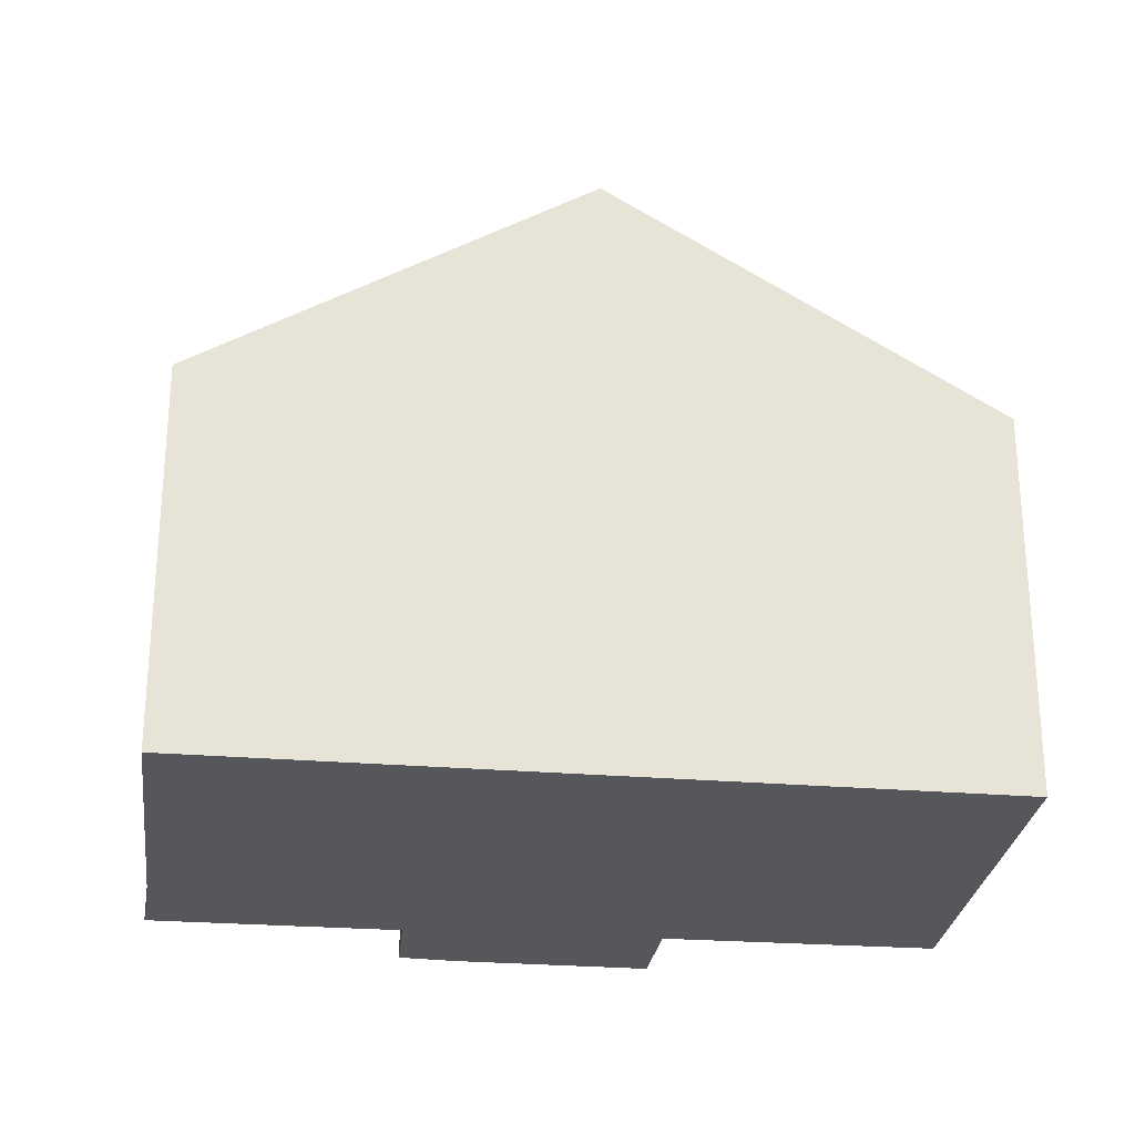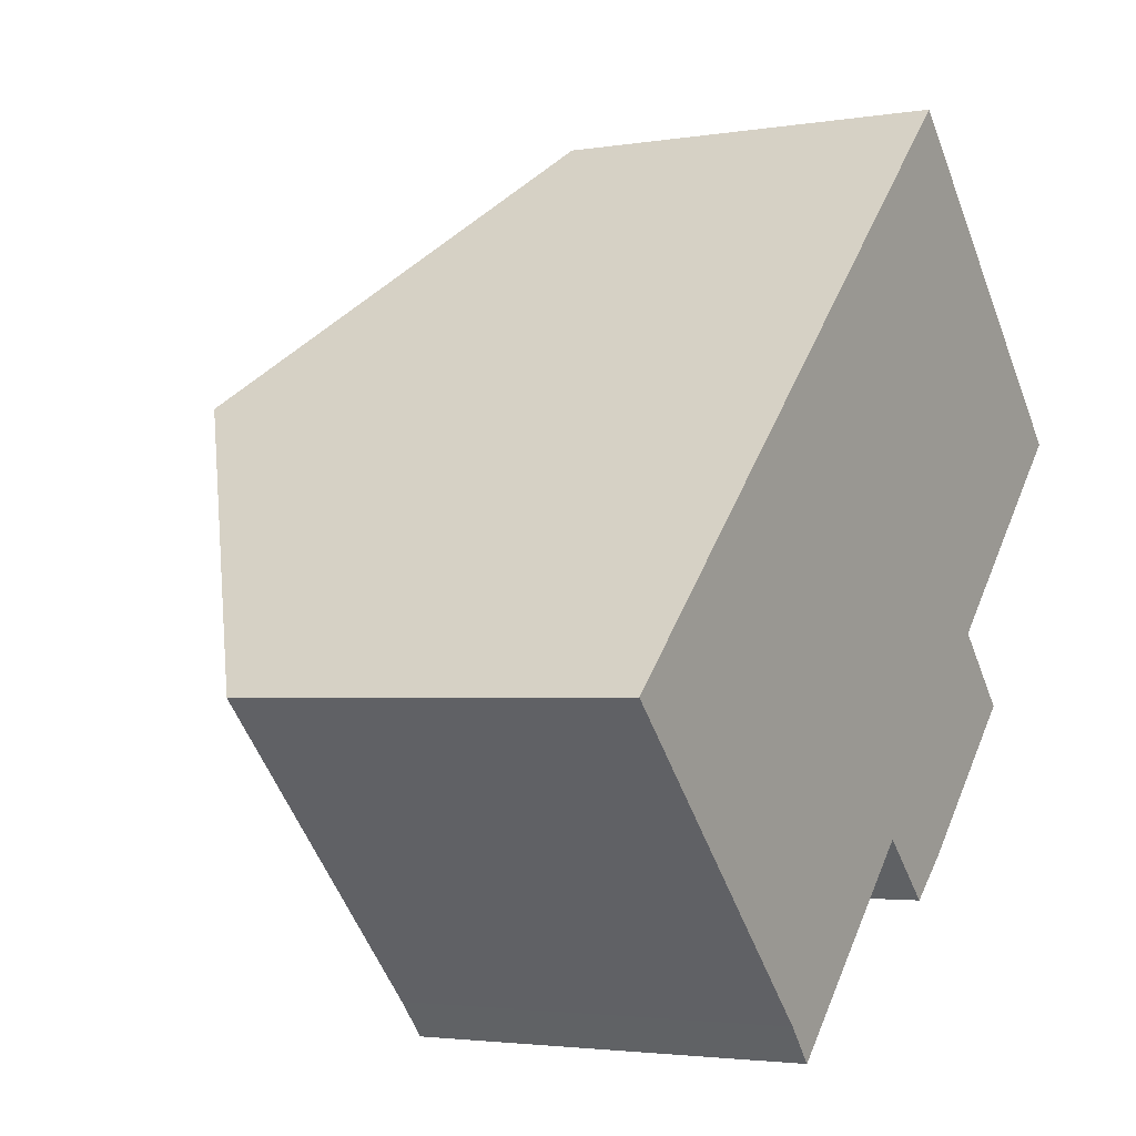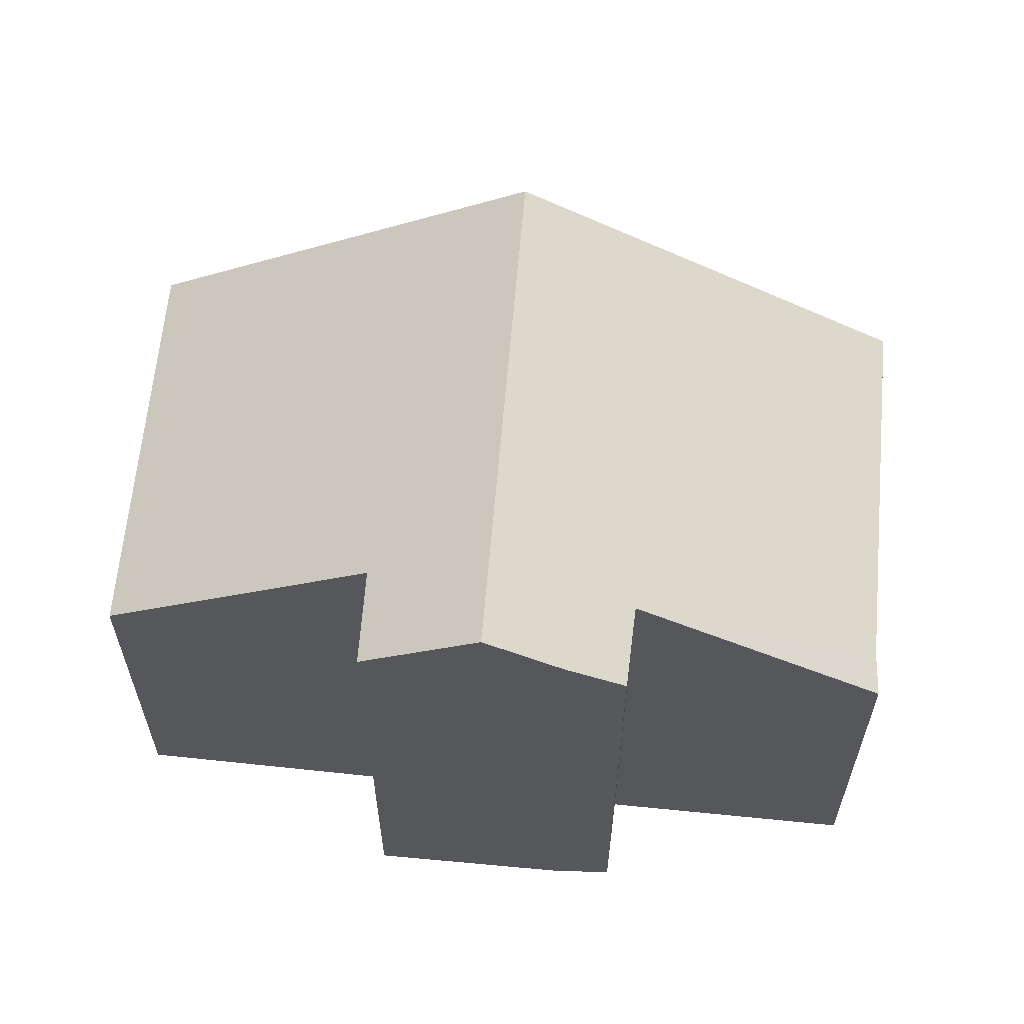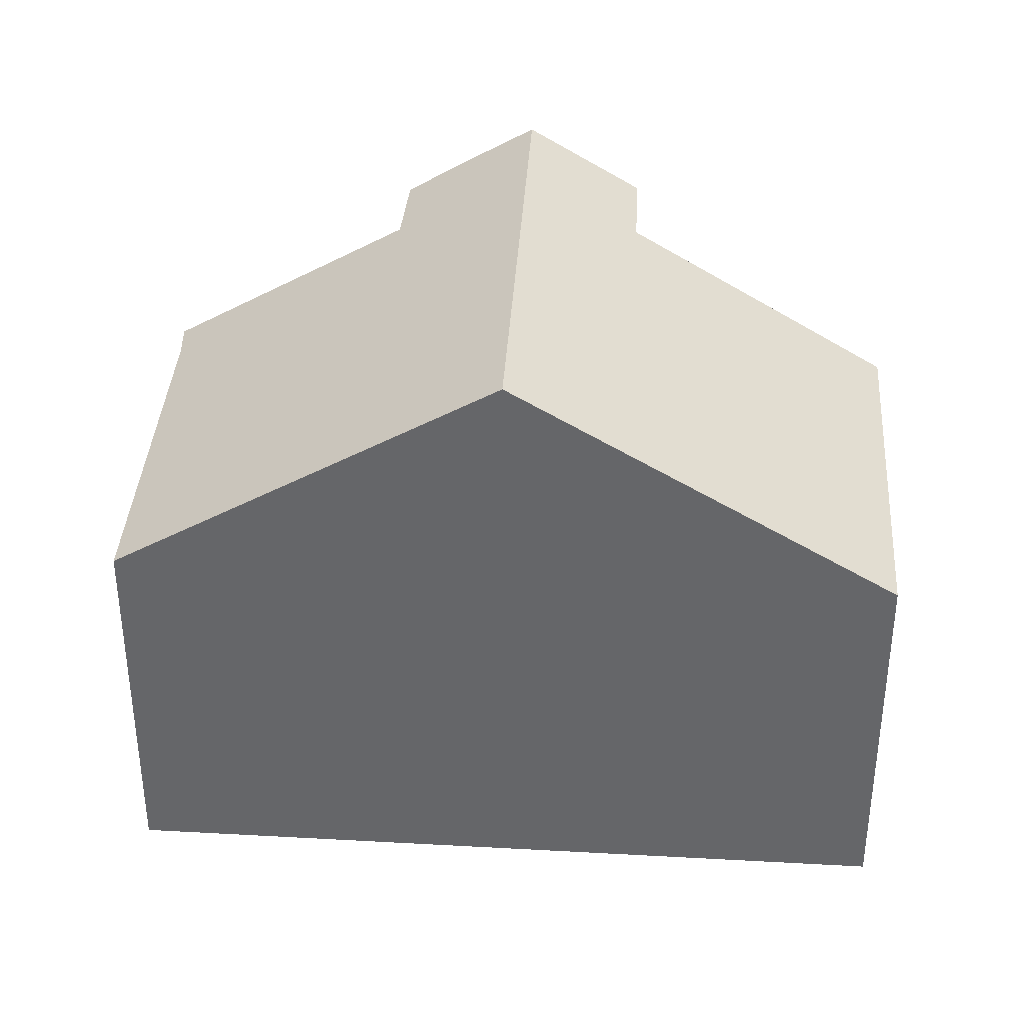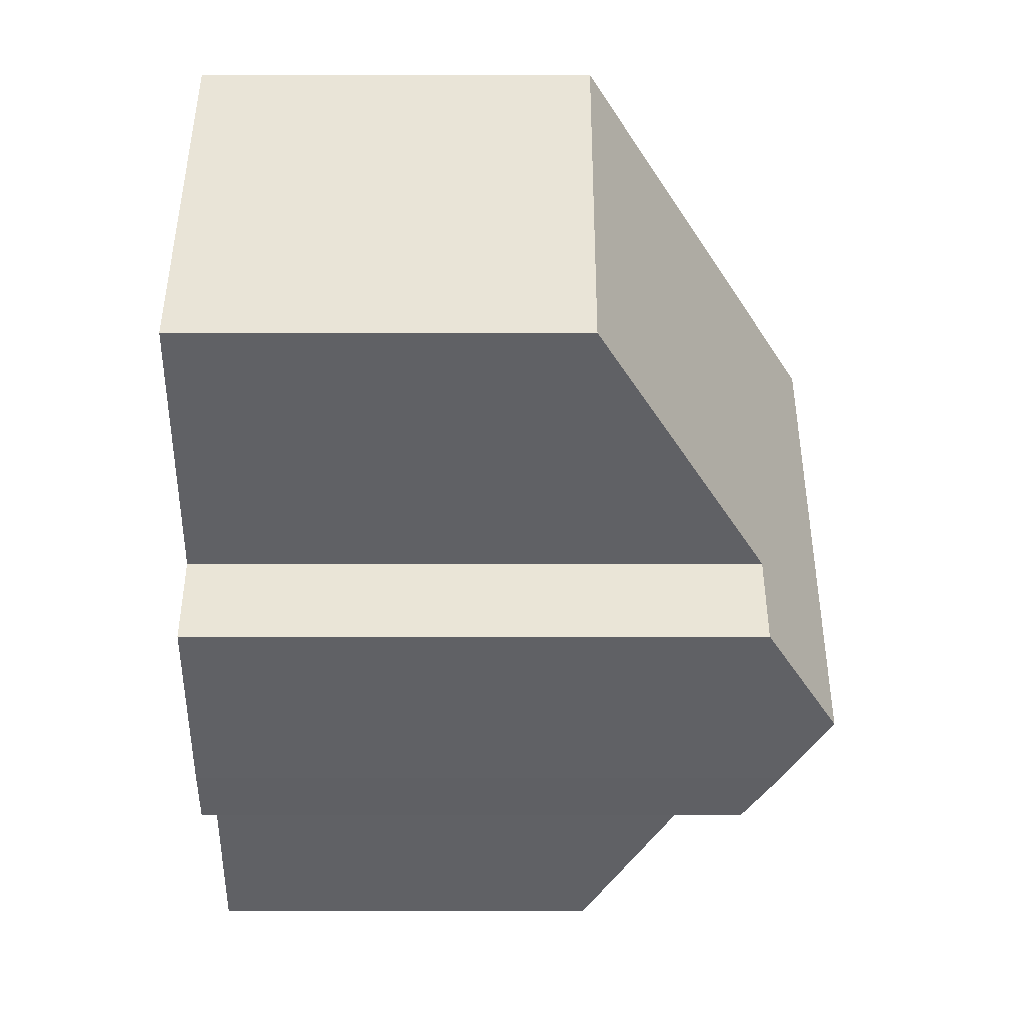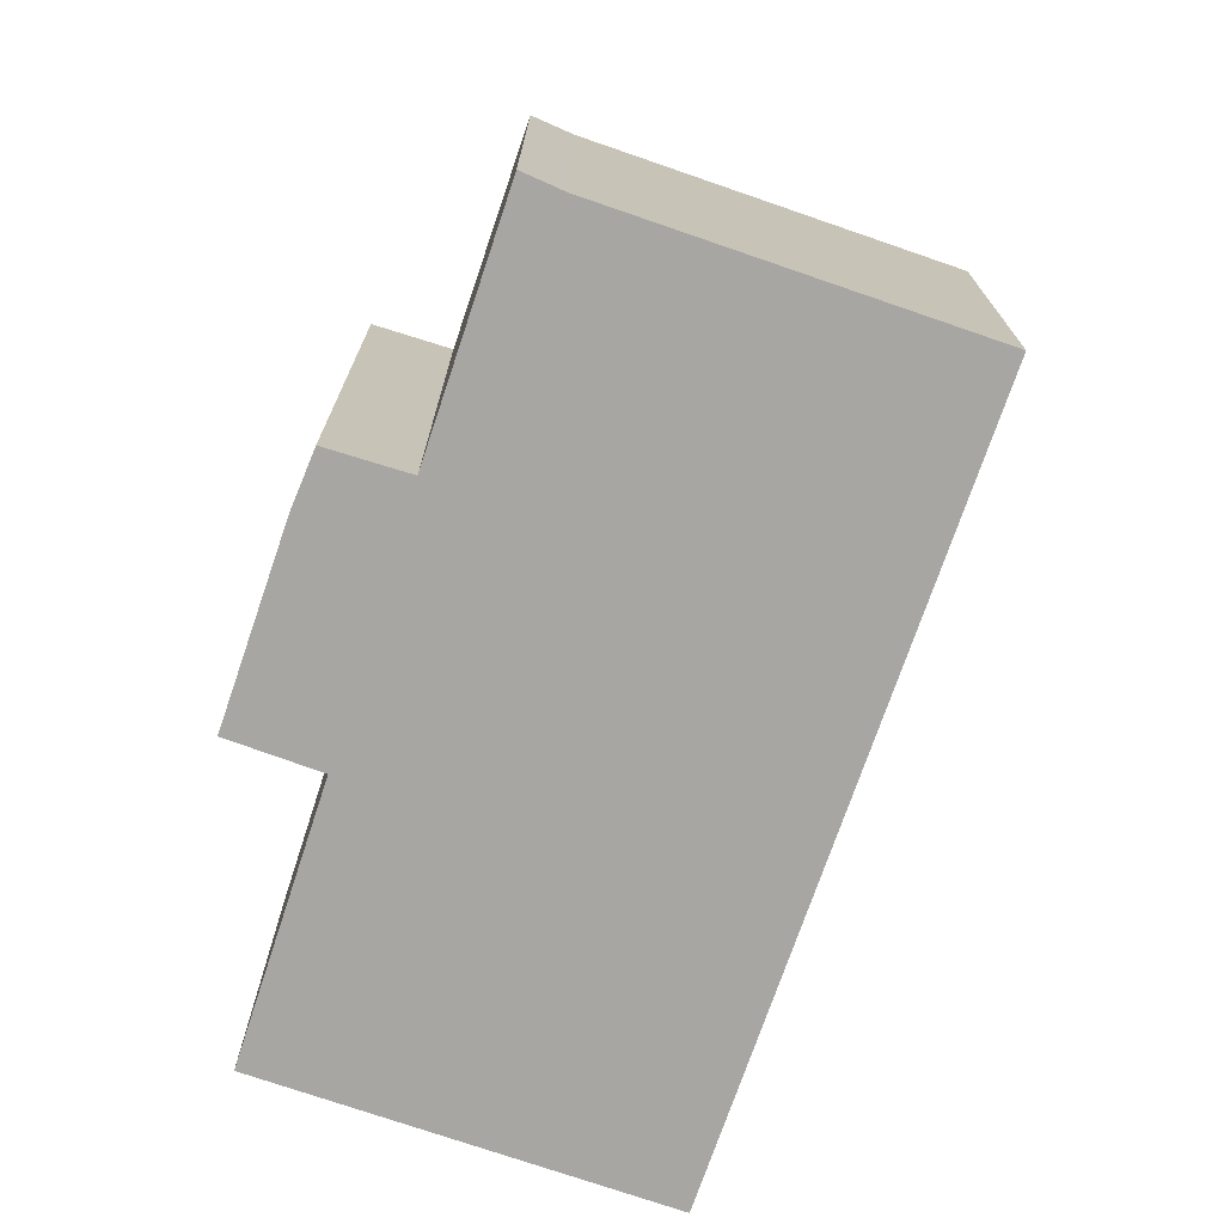
<metadata>
{"format":"obj","ext":"obj","renderer":"f3d","projection":"perspective","resolution":1024,"background":"white","views":[{"elev":-27.3,"azim":-51.4,"up":"+Y"},{"elev":-2.8,"azim":-59.9,"up":"+Z"},{"elev":62.4,"azim":141.1,"up":"+Y"},{"elev":37.8,"azim":-40.1,"up":"+Y"},{"elev":-2.8,"azim":90.1,"up":"+Z"},{"elev":-74.0,"azim":-153.2,"up":"+Y"}]}
</metadata>
<code>
v  11.02 10.73 -1.57
v  11.38 9.504 1.084
v  12.51 9.514 -0.12
v  4.945 10.73 4.802
v  9.866 6.717 9.581
v  14.79 6.68 4.506
v  4.594 6.733 -4.727
v  8.215 9.289 -2.191
v  5.067 6.698 -5.31
v  0 6.698 4.101e-16
v  10.05 9.931 -2.521
v  9.26 9.324 -3.198
v  9.26 1.958e-16 -3.198
v  8.215 1.342e-16 -2.191
v  4.594 2.894e-16 -4.727
v  5.067 3.251e-16 -5.31
v  0 0 0
v  11.38 -6.638e-17 1.084
v  14.79 -2.759e-16 4.506
v  10.05 1.544e-16 -2.521
v  12.51 7.348e-18 -0.12
v  11.02 9.613e-17 -1.57
v  4.945 -2.94e-16 4.802
v  9.866 -5.867e-16 9.581
g defaultobject
f 1 2 3
f 2 1 4
f 2 4 5
f 5 6 2
f 7 8 9
f 8 7 10
f 8 10 1
f 1 10 4
f 8 11 12
f 11 8 1
f 13 8 12
f 8 13 14
f 9 15 7
f 15 9 16
f 15 10 7
f 10 15 17
f 14 9 8
f 9 14 16
f 6 18 2
f 18 6 19
f 20 12 11
f 12 20 13
f 3 11 1
f 11 3 21
f 11 21 20
f 20 21 22
f 17 4 10
f 4 17 5
f 5 17 23
f 5 23 24
f 24 6 5
f 6 24 19
f 2 21 3
f 21 2 18
f 21 18 22
f 15 23 17
f 23 15 16
f 23 16 14
f 23 14 13
f 23 13 24
f 24 13 20
f 24 20 22
f 24 22 18
f 24 18 19

</code>
